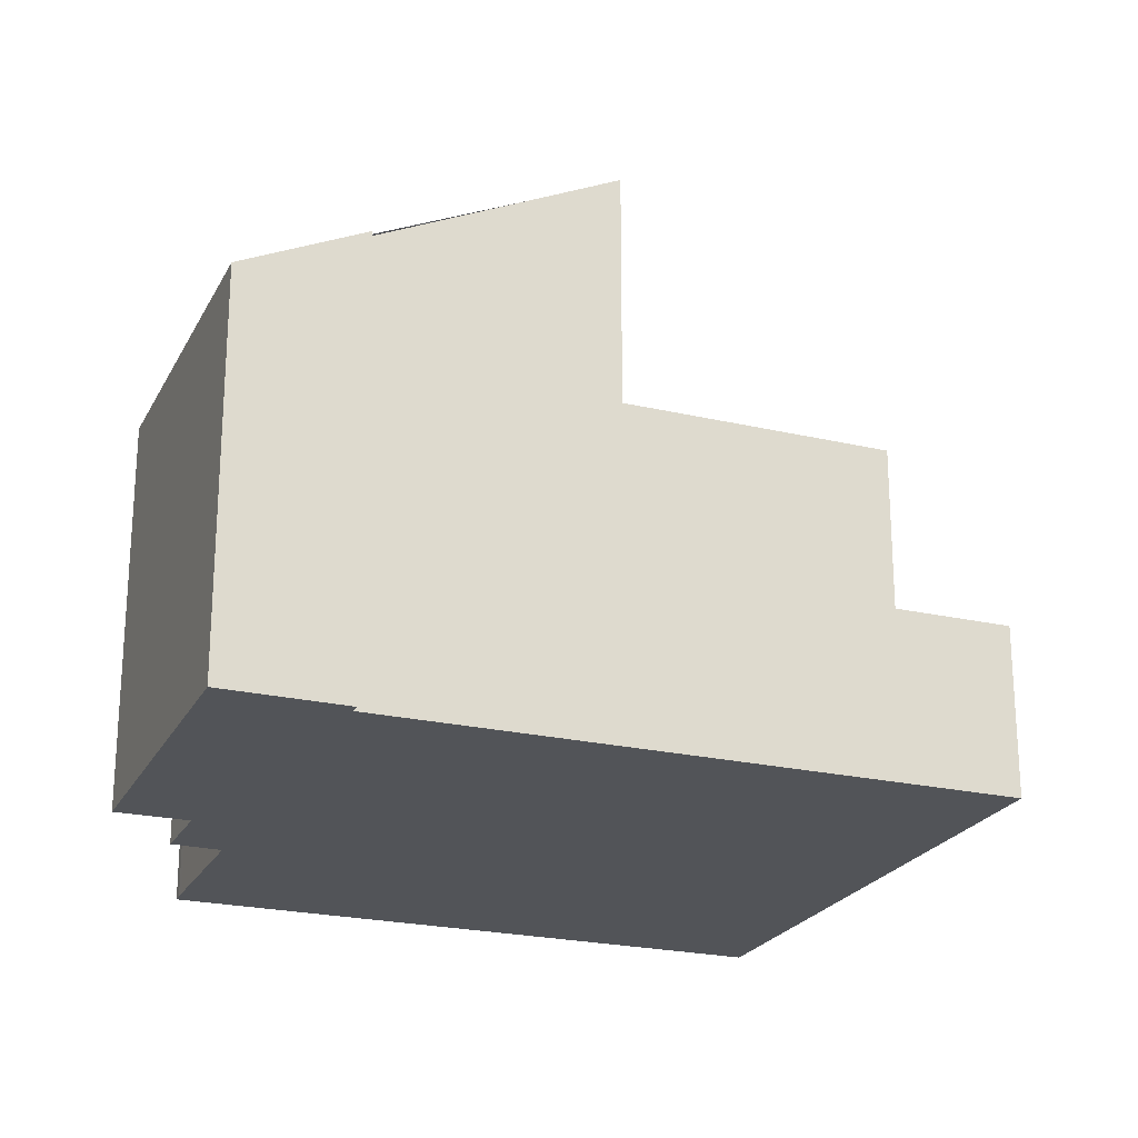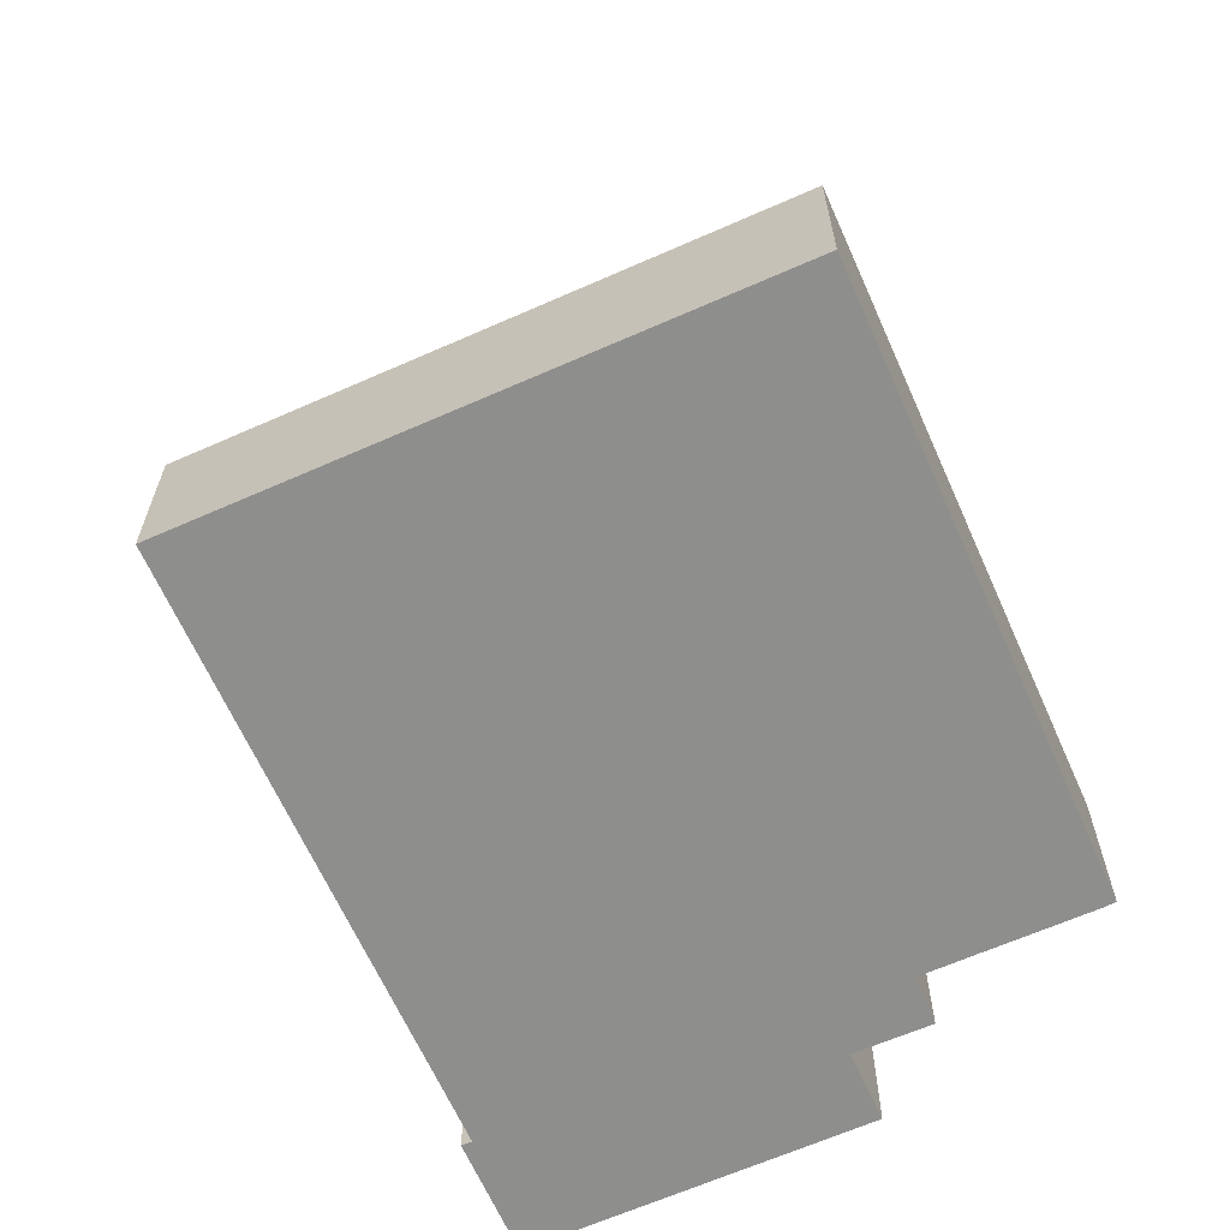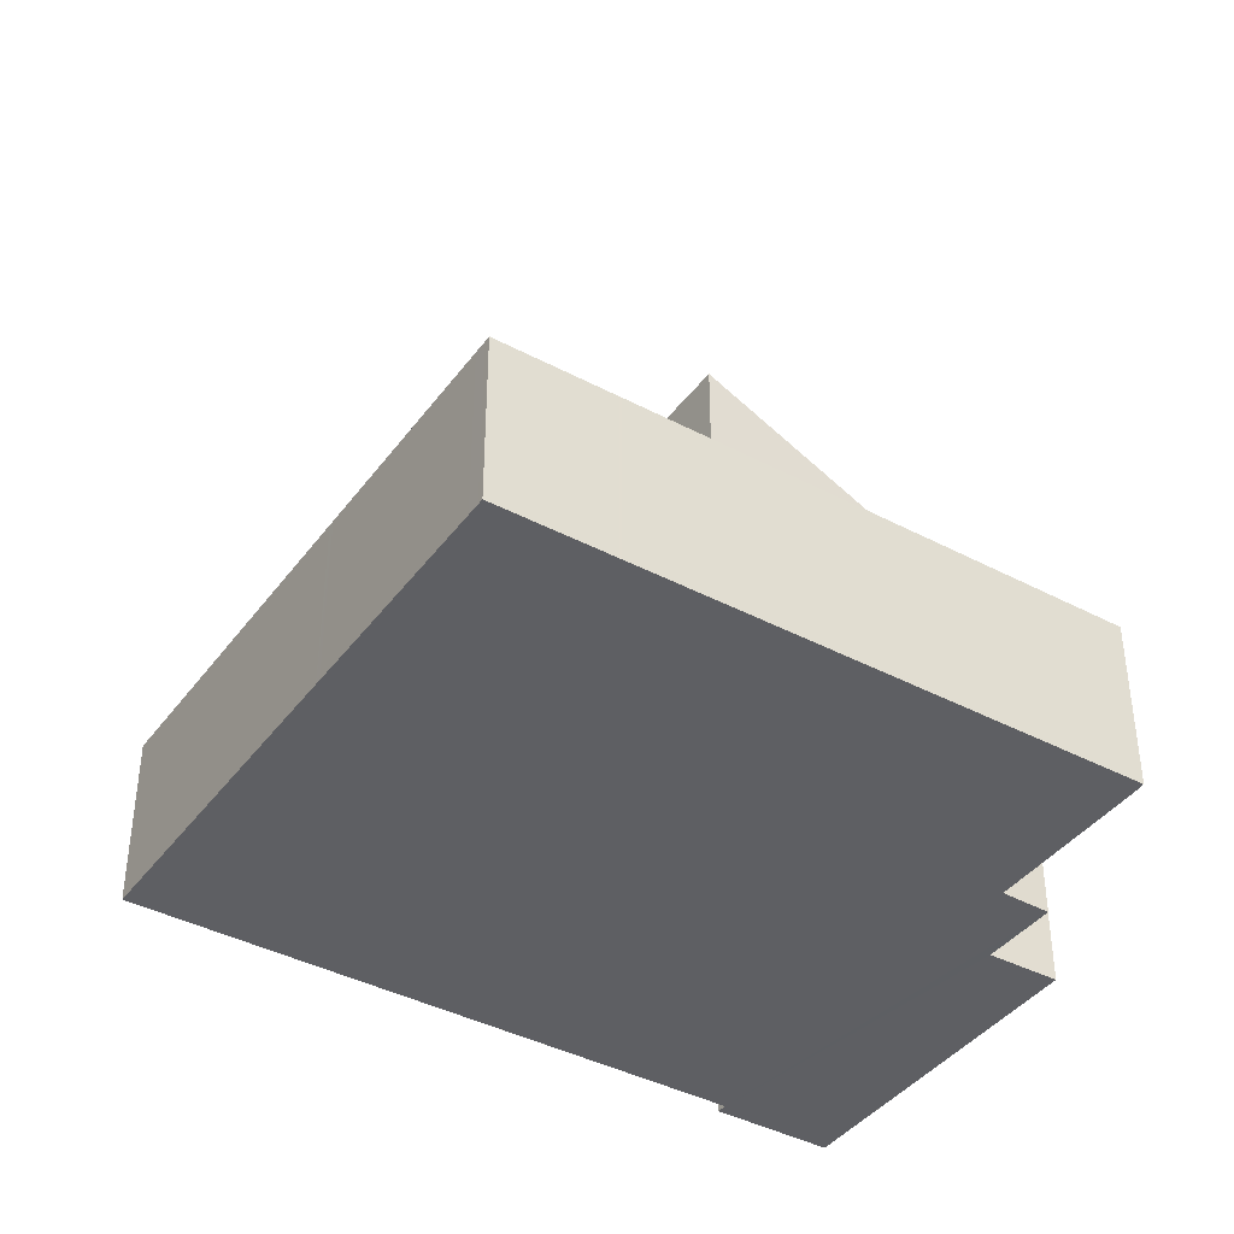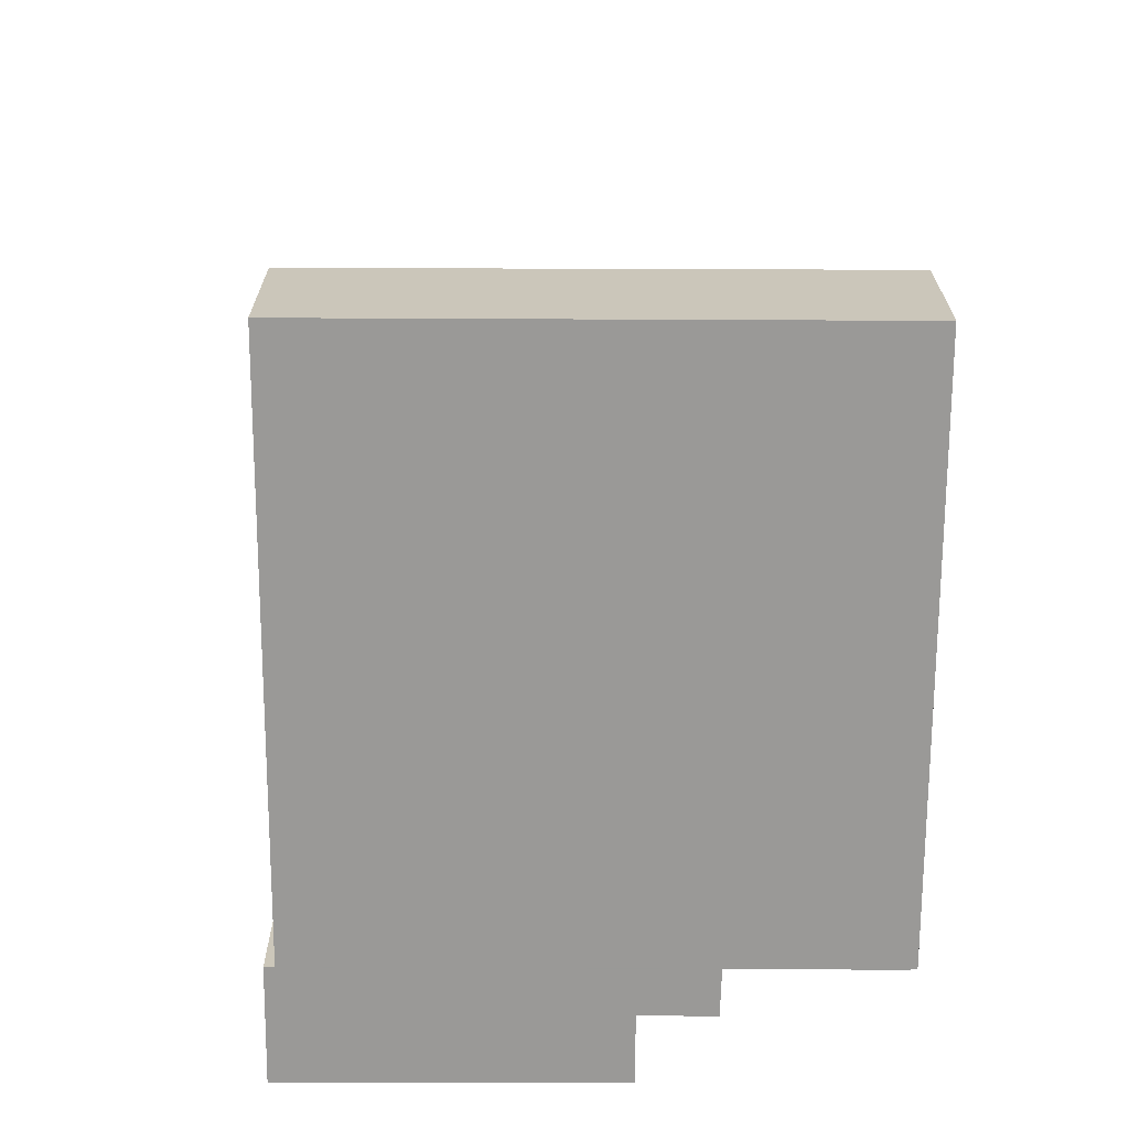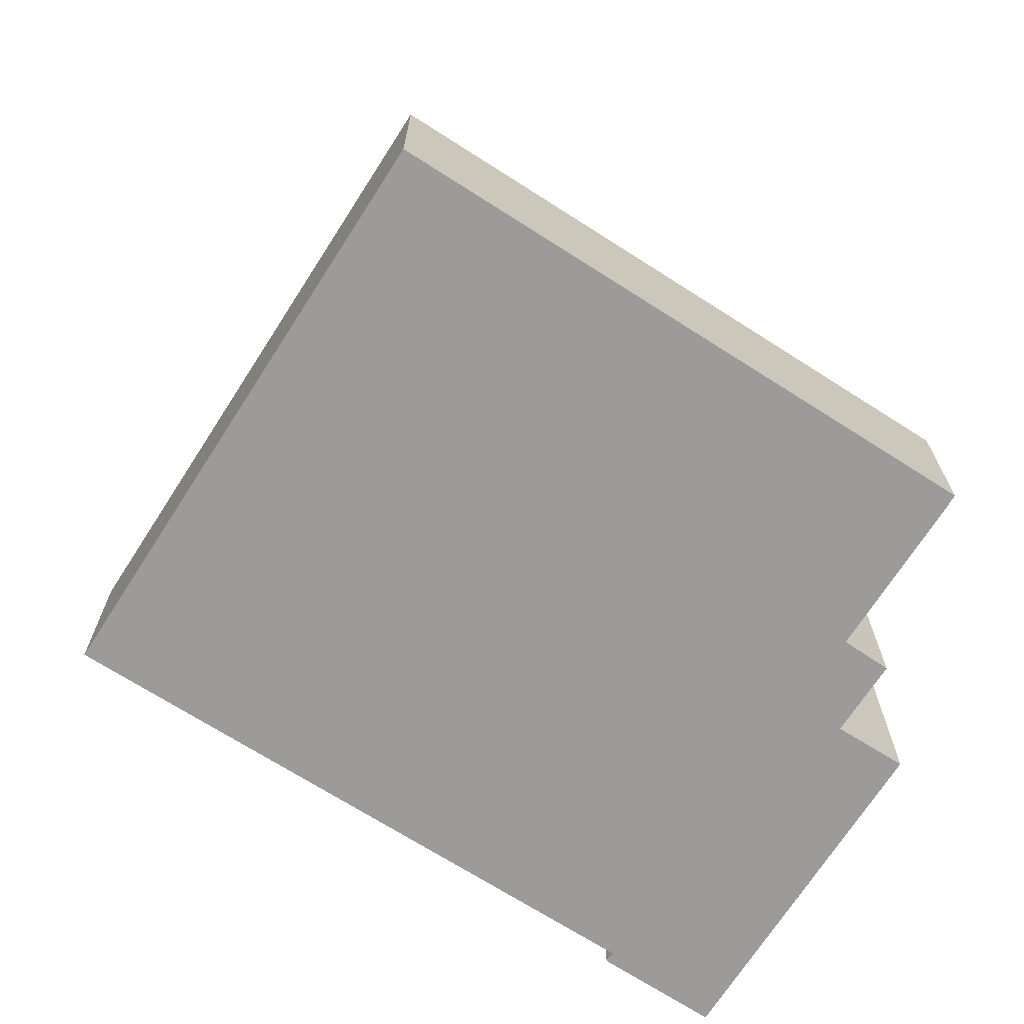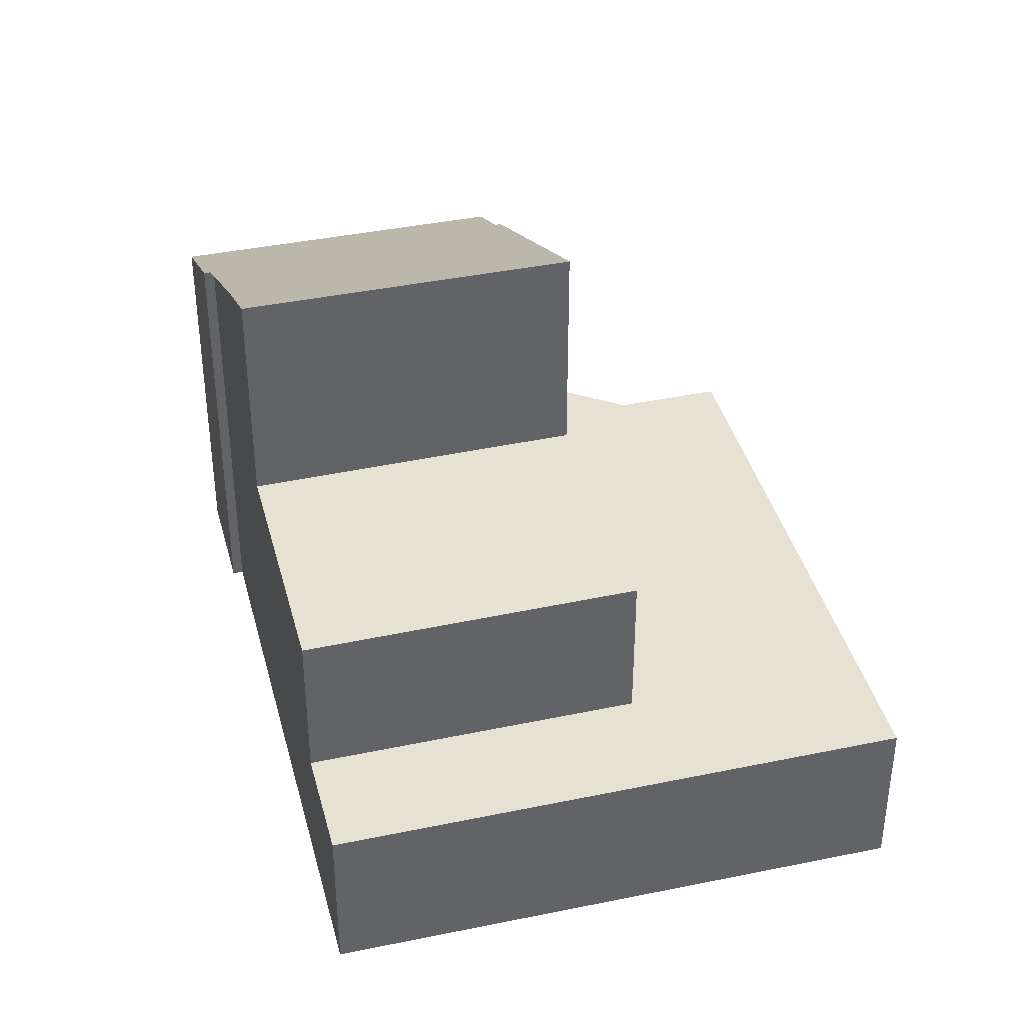
<metadata>
{"format":"obj","ext":"obj","renderer":"f3d","projection":"perspective","resolution":1024,"background":"white","views":[{"elev":-23.0,"azim":-172.5,"up":"+Z"},{"elev":-64.9,"azim":-37.0,"up":"+Z"},{"elev":-40.5,"azim":-3.9,"up":"+Z"},{"elev":-68.9,"azim":-61.2,"up":"+Z"},{"elev":-69.9,"azim":-3.6,"up":"+Z"},{"elev":39.6,"azim":-75.3,"up":"+Z"}]}
</metadata>
<code>
v -1668 -2200 2.808
v -1655 -2201 2.812
v -1656 -2201 2.814
v -1654 -2204 2.826
v -1654 -2204 2.826
v -1663 -2209 2.848
v -1659 -2195 7.503
v -1659 -2195 7.505
v -1657 -2194 6.529
v -1654 -2199 6.541
v -1656 -2200 7.118
v -1667 -2202 2.817
v -1658 -2206 2.835
v -1656 -2200 2.808
v -1667 -2199 2.804
v -1657 -2194 6.533
v -1655 -2198 6.538
v -1663 -2197 9.392
v -1657 -2194 6.533
v -1659 -2195 7.504
v -1663 -2197 9.392
v -1656 -2200 7.118
v -1663 -2197 5.488
v -1663 -2197 5.488
v -1656 -2200 5.549
v -1667 -2199 5.477
v -1665 -2201 2.813
v -1656 -2200 4.551
v -1660 -2202 2.818
v -1660 -2202 9.391
v -1660 -2202 5.536
v -1660 -2202 4.554
v -1657 -2194 6.529
v -1662 -2208 2.844
v -1665 -2201 2.813
v -1667 -2199 2.804
v -1664 -2204 2.827
v -1656 -2200 2.808
v -1660 -2202 2.818
v -1664 -2204 2.827
v -1660 -2202 9.391
v -1656 -2200 7.118
v -1660 -2202 9.391
v -1660 -2202 5.536
v -1664 -2204 4.556
v -1660 -2202 5.536
v -1664 -2204 5.525
v -1665 -2205 2.831
v -1659 -2195 7.502
v -1659 -2195 7.502
v -1656 -2200 2.809
v -1656 -2200 7.514
v -1656 -2200 2.809
v -1656 -2200 7.514
v -1656 -2200 5.546
v -1656 -2200 4.552
v -1654 -2204 2.826
v -1654 -2204 2.825
v -1654 -2204 2.825
v -1658 -2206 2.833
v -1662 -2208 2.843
v -1664 -2209 2.847
v -1655 -2201 2.812
v -1656 -2201 2.814
v -1659 -2203 2.822
v -1663 -2205 2.832
v -1665 -2206 2.836
v -1655 -2200 2.808
v -1656 -2200 2.81
v -1660 -2202 2.818
v -1664 -2204 2.827
v -1665 -2205 2.832
v -1657 -2205 2.831
v -1658 -2203 2.82
v -1659 -2202 2.816
v -1659 -2202 2.816
v -1659 -2202 8.917
v -1659 -2202 5.539
v -1659 -2202 4.553
v -1659 -2202 2.816
v -1659 -2202 8.917
v -1662 -2197 8.906
v -1657 -2205 2.833
v -1655 -2202 2.819
v -1655 -2202 2.819
v -1659 -2204 2.827
v -1663 -2206 2.836
v -1664 -2207 2.841
v -1658 -2204 2.825
v -1657 -2203 2.824
v -1658 -2202 2.819
v -1658 -2202 2.815
v -1658 -2201 2.814
v -1658 -2201 2.814
v -1658 -2201 8.662
v -1661 -2196 8.663
v -1656 -2205 2.831
v -1657 -2205 2.83
v -1658 -2201 8.662
v -1658 -2201 5.54
v -1658 -2201 4.553
v -1664 -2207 2.84
v -1665 -2206 2.836
v -1665 -2205 2.832
v -1665 -2205 2.831
v -1667 -2202 2.817
v -1668 -2200 2.808
v -1663 -2209 2.848
v -1664 -2209 2.847
v -1662 -2206 2.836
v -1663 -2205 2.831
v -1664 -2204 5.525
v -1664 -2204 2.827
v -1664 -2204 2.827
v -1664 -2204 2.827
v -1664 -2204 5.525
v -1664 -2204 4.556
v -1666 -2199 5.477
v -1662 -2208 2.844
v -1662 -2208 2.842
v -1655 -2200 2.81
v -1656 -2201 2.812
v -1659 -2203 2.82
v -1663 -2205 2.829
v -1663 -2205 2.83
v -1665 -2206 2.834
v -1658 -2202 2.817
v -1659 -2202 2.818
v -1665 -2206 2.834
v -1664 -2204 5.525
v -1664 -2204 2.827
v -1664 -2204 2.827
v -1662 -2208 2.844
v -1662 -2208 2.843
v -1663 -2206 2.836
v -1663 -2205 2.831
v -1663 -2205 2.83
v -1664 -2204 2.827
v -1664 -2204 5.525
v -1664 -2204 4.556
v -1665 -2201 2.813
v -1667 -2199 2.804
v -1667 -2199 5.477
v -1662 -2208 2.843
v -1662 -2208 2.843
v -1662 -2208 2.844
v -1656 -2205 2.831
v -1657 -2205 2.832
v -1663 -2209 2.848
v -1663 -2209 2.848
v -1654 -2204 2.826
v -1654 -2204 2.826
v -1658 -2206 2.834
v -1668 -2200 2.808
v -1668 -2200 2.808
v -1668 -2200 0
v -1668 -2200 0
v -1656 -2201 2.814
v -1655 -2201 2.812
v -1655 -2201 0
v -1656 -2201 0
v -1655 -2202 2.819
v -1656 -2201 2.814
v -1656 -2201 0
v -1655 -2202 0
v -1654 -2204 2.826
v -1654 -2204 2.826
v -1654 -2204 0
v -1654 -2204 0
v -1654 -2204 2.826
v -1654 -2204 2.826
v -1654 -2204 -4.441e-16
v -1654 -2204 0
v -1663 -2209 2.848
v -1663 -2209 2.848
v -1663 -2209 0
v -1663 -2209 4.441e-16
v -1659 -2195 7.504
v -1659 -2195 7.503
v -1659 -2195 0
v -1659 -2195 0
v -1659 -2195 7.502
v -1659 -2195 7.505
v -1659 -2195 0
v -1659 -2195 -8.882e-16
v -1657 -2194 6.529
v -1657 -2194 6.529
v -1657 -2194 -8.882e-16
v -1657 -2194 8.882e-16
v -1656 -2200 7.118
v -1654 -2199 6.541
v -1654 -2199 -8.882e-16
v -1656 -2200 0
v -1656 -2200 7.118
v -1656 -2200 7.118
v -1656 -2200 0
v -1656 -2200 0
v -1668 -2200 2.808
v -1667 -2202 2.817
v -1667 -2202 -4.441e-16
v -1668 -2200 0
v -1662 -2208 2.844
v -1658 -2206 2.835
v -1658 -2206 0
v -1662 -2208 4.441e-16
v -1657 -2194 6.529
v -1657 -2194 6.533
v -1657 -2194 8.882e-16
v -1657 -2194 -8.882e-16
v -1654 -2199 6.541
v -1655 -2198 6.538
v -1655 -2198 -8.882e-16
v -1654 -2199 -8.882e-16
v -1662 -2197 8.906
v -1663 -2197 9.392
v -1663 -2197 0
v -1662 -2197 -1.776e-15
v -1659 -2195 7.505
v -1659 -2195 7.504
v -1659 -2195 0
v -1659 -2195 0
v -1655 -2198 6.538
v -1657 -2194 6.529
v -1657 -2194 8.882e-16
v -1655 -2198 -8.882e-16
v -1663 -2209 2.848
v -1662 -2208 2.844
v -1662 -2208 0
v -1663 -2209 4.441e-16
v -1667 -2199 2.804
v -1667 -2199 2.804
v -1667 -2199 0
v -1667 -2199 0
v -1655 -2200 2.808
v -1656 -2200 2.808
v -1656 -2200 0
v -1655 -2200 0
v -1667 -2202 2.817
v -1665 -2205 2.831
v -1665 -2205 0
v -1667 -2202 -4.441e-16
v -1657 -2194 6.533
v -1659 -2195 7.502
v -1659 -2195 -8.882e-16
v -1657 -2194 8.882e-16
v -1656 -2205 2.831
v -1654 -2204 2.826
v -1654 -2204 0
v -1656 -2205 0
v -1654 -2204 2.826
v -1654 -2204 2.825
v -1654 -2204 0
v -1654 -2204 0
v -1664 -2207 2.841
v -1664 -2209 2.847
v -1664 -2209 0
v -1664 -2207 -4.441e-16
v -1655 -2201 2.812
v -1655 -2201 2.812
v -1655 -2201 0
v -1655 -2201 0
v -1665 -2206 2.834
v -1665 -2206 2.836
v -1665 -2206 4.441e-16
v -1665 -2206 0
v -1655 -2200 2.81
v -1655 -2200 2.808
v -1655 -2200 0
v -1655 -2200 0
v -1665 -2205 2.831
v -1665 -2205 2.832
v -1665 -2205 4.441e-16
v -1665 -2205 0
v -1661 -2196 8.663
v -1662 -2197 8.906
v -1662 -2197 -1.776e-15
v -1661 -2196 0
v -1658 -2206 2.835
v -1657 -2205 2.833
v -1657 -2205 0
v -1658 -2206 0
v -1654 -2204 2.825
v -1655 -2202 2.819
v -1655 -2202 0
v -1654 -2204 0
v -1665 -2206 2.836
v -1664 -2207 2.841
v -1664 -2207 -4.441e-16
v -1665 -2206 4.441e-16
v -1659 -2195 7.503
v -1661 -2196 8.663
v -1661 -2196 0
v -1659 -2195 0
v -1657 -2205 2.833
v -1656 -2205 2.831
v -1656 -2205 0
v -1657 -2205 0
v -1667 -2199 2.804
v -1668 -2200 2.808
v -1668 -2200 0
v -1667 -2199 0
v -1663 -2209 2.848
v -1663 -2209 2.848
v -1663 -2209 4.441e-16
v -1663 -2209 0
v -1663 -2197 5.488
v -1666 -2199 5.477
v -1666 -2199 0
v -1663 -2197 0
v -1662 -2208 2.844
v -1662 -2208 2.844
v -1662 -2208 4.441e-16
v -1662 -2208 0
v -1655 -2201 2.812
v -1655 -2200 2.81
v -1655 -2200 0
v -1655 -2201 0
v -1665 -2205 2.832
v -1665 -2206 2.834
v -1665 -2206 0
v -1665 -2205 4.441e-16
v -1662 -2208 2.844
v -1662 -2208 2.844
v -1662 -2208 0
v -1662 -2208 0
v -1666 -2199 5.477
v -1667 -2199 5.477
v -1667 -2199 0
v -1666 -2199 0
v -1664 -2209 2.847
v -1663 -2209 2.848
v -1663 -2209 4.441e-16
v -1664 -2209 0
v -1654 -2204 2.826
v -1654 -2204 2.826
v -1654 -2204 0
v -1654 -2204 -4.441e-16
v -1668 -2200 0
v -1659 -2195 0
v -1659 -2195 0
v -1657 -2194 0
v -1654 -2199 0
v -1656 -2200 0
v -1655 -2201 0
v -1656 -2201 0
v -1654 -2204 0
v -1654 -2204 0
v -1663 -2209 0
f 50 16 19 49
f 19 16 9 33
f 49 19 17 10 11 42 52
f 78 31 30 77
f 76 29 32 79
f 79 32 31 78
f 33 17 19
f 106 35 40 105
f 107 36 35 106
f 69 51 38 68
f 114 39 70 113
f 37 27 45
f 46 24 21 43
f 45 27 15 26 47
f 105 40 71 104
f 49 20 8 50
f 96 7 20 49 52 95
f 54 22 25 55
f 56 28 14 53
f 55 25 28 56
f 94 51 69 92
f 152 59 58 4 151
f 144 120 60 153
f 149 109 61 146
f 147 98 59 152
f 85 64 63 2 3 84
f 111 65 86 110
f 103 66 87 102
f 91 64 85 90
f 122 69 68 121
f 124 113 70 123
f 126 104 71 125
f 127 92 69 122
f 86 65 74 89
f 123 70 75 128
f 100 78 77 99
f 93 76 79 101
f 101 79 78 100
f 81 41 18 82
f 75 70 39 80
f 153 60 73 148
f 84 58 59 85
f 110 86 60 120
f 102 87 61 109
f 90 85 59 98
f 89 73 60 86
f 90 89 74 91
f 128 75 92 127
f 95 81 82 96
f 92 75 80 94
f 148 73 98 147
f 99 54 55 100
f 101 56 53 93
f 100 55 56 101
f 98 73 89 90
f 102 88 67 103
f 129 72 104 126
f 105 48 12 106
f 106 12 1 107
f 104 72 48 105
f 150 62 109 149
f 109 62 88 102
f 136 111 110 135
f 131 113 124 137
f 117 32 29 115
f 116 31 32 117
f 132 114 113 131
f 118 23 44 112
f 145 134 120 144
f 135 110 120 134
f 121 63 64 122
f 123 65 111 124
f 125 66 103 126
f 122 64 91 127
f 128 74 65 123
f 126 103 67 129
f 137 124 111 136
f 127 91 74 128
f 131 71 40 132
f 146 61 134 145
f 134 61 87 135
f 136 66 125 137
f 140 117 115 138
f 139 116 117 140
f 135 87 66 136
f 137 125 71 131
f 132 40 35 141
f 141 35 36 142
f 143 118 112 130
f 144 119 133 145
f 145 133 34 146
f 147 97 83 148
f 149 108 6 150
f 151 5 57 152
f 153 13 119 144
f 146 34 108 149
f 152 57 97 147
f 148 83 13 153
f 155 156 157 154
f 159 160 161 158
f 163 164 165 162
f 167 168 169 166
f 171 172 173 170
f 175 176 177 174
f 179 180 181 178
f 183 184 185 182
f 187 188 189 186
f 191 192 193 190
f 195 196 197 194
f 199 200 201 198
f 203 204 205 202
f 207 208 209 206
f 211 212 213 210
f 215 216 217 214
f 219 220 221 218
f 223 224 225 222
f 227 228 229 226
f 231 232 233 230
f 235 236 237 234
f 239 240 241 238
f 243 244 245 242
f 247 248 249 246
f 251 252 253 250
f 255 256 257 254
f 259 260 261 258
f 263 264 265 262
f 267 268 269 266
f 271 272 273 270
f 275 276 277 274
f 279 280 281 278
f 283 284 285 282
f 287 288 289 286
f 291 292 293 290
f 295 296 297 294
f 299 300 301 298
f 303 304 305 302
f 307 308 309 306
f 311 312 313 310
f 315 316 317 314
f 319 320 321 318
f 323 324 325 322
f 327 328 329 326
f 331 332 333 330
f 335 336 337 334
f 339 340 341 342 343 344 345 346 347 348 338

</code>
